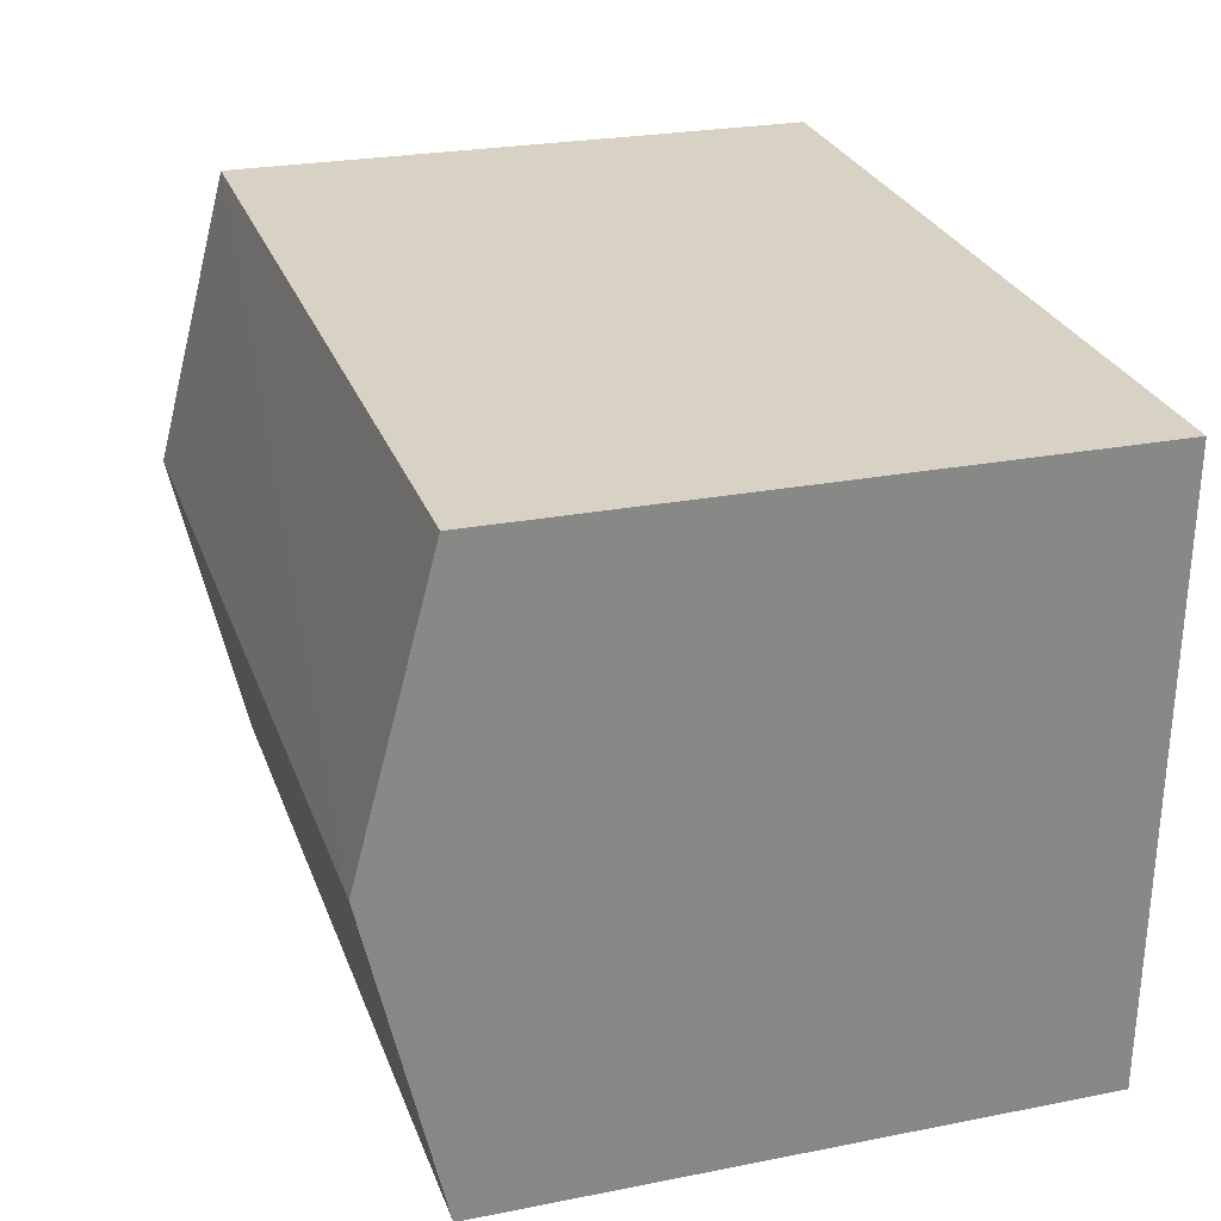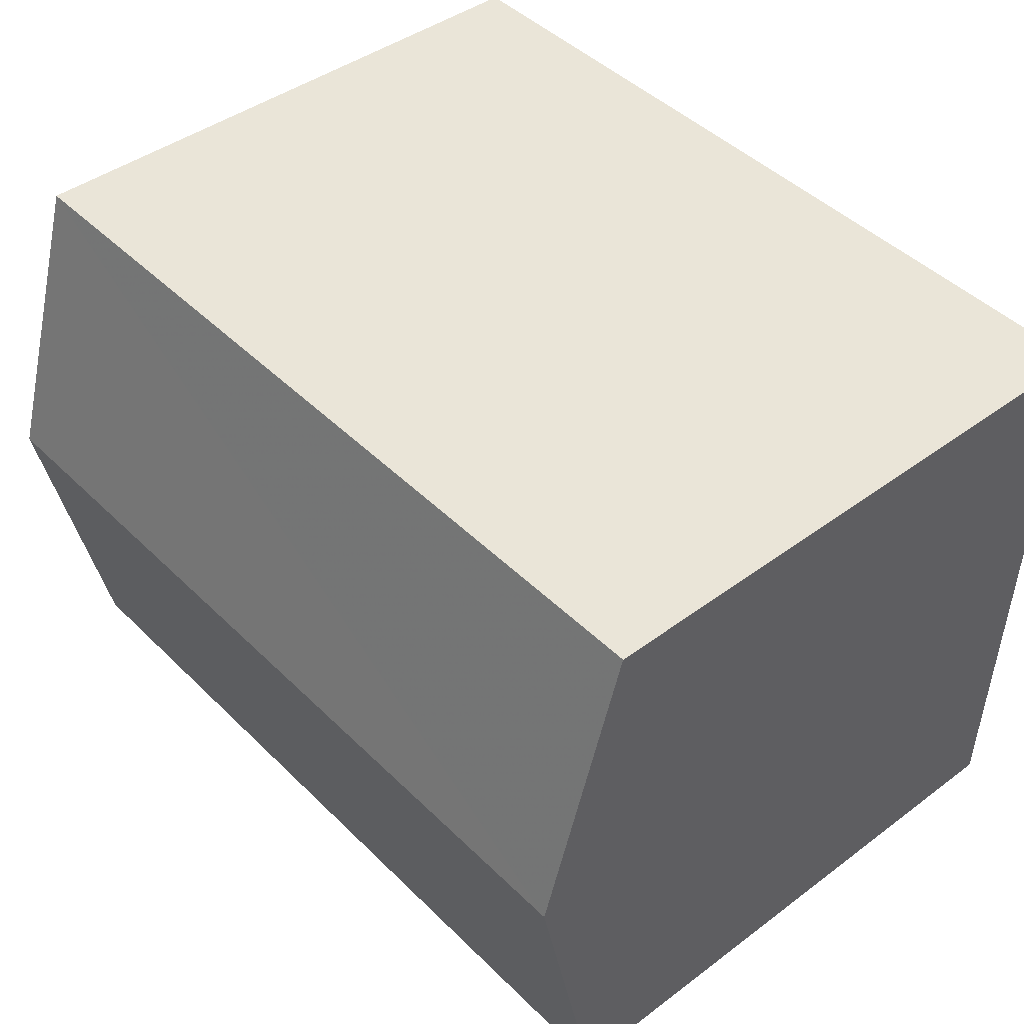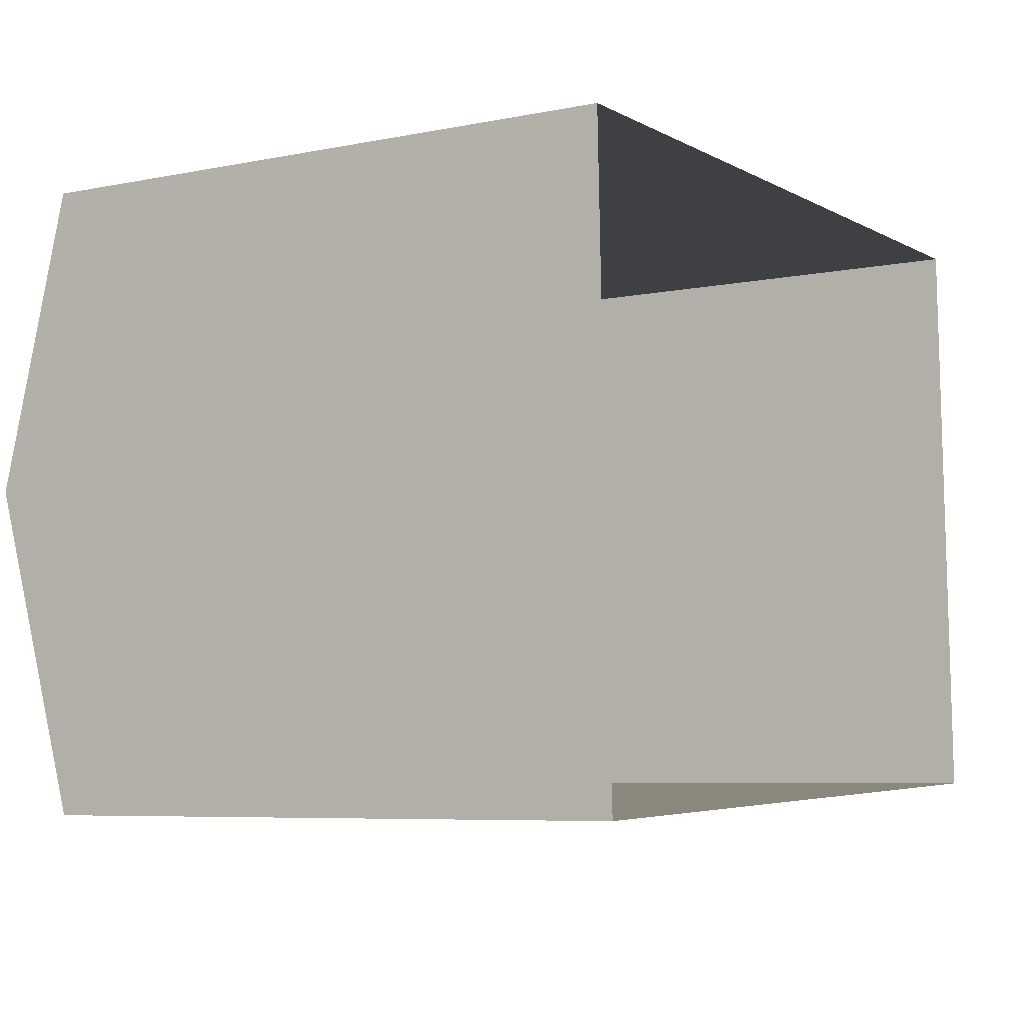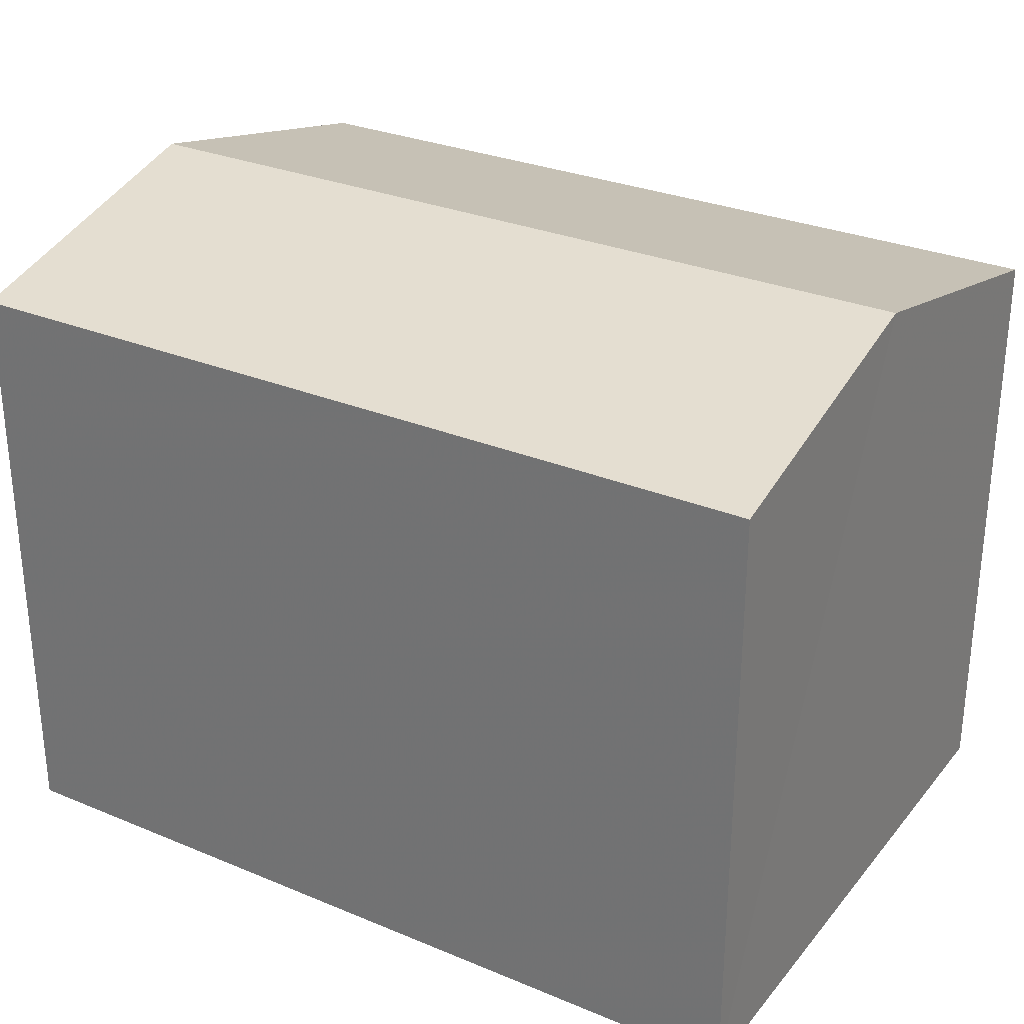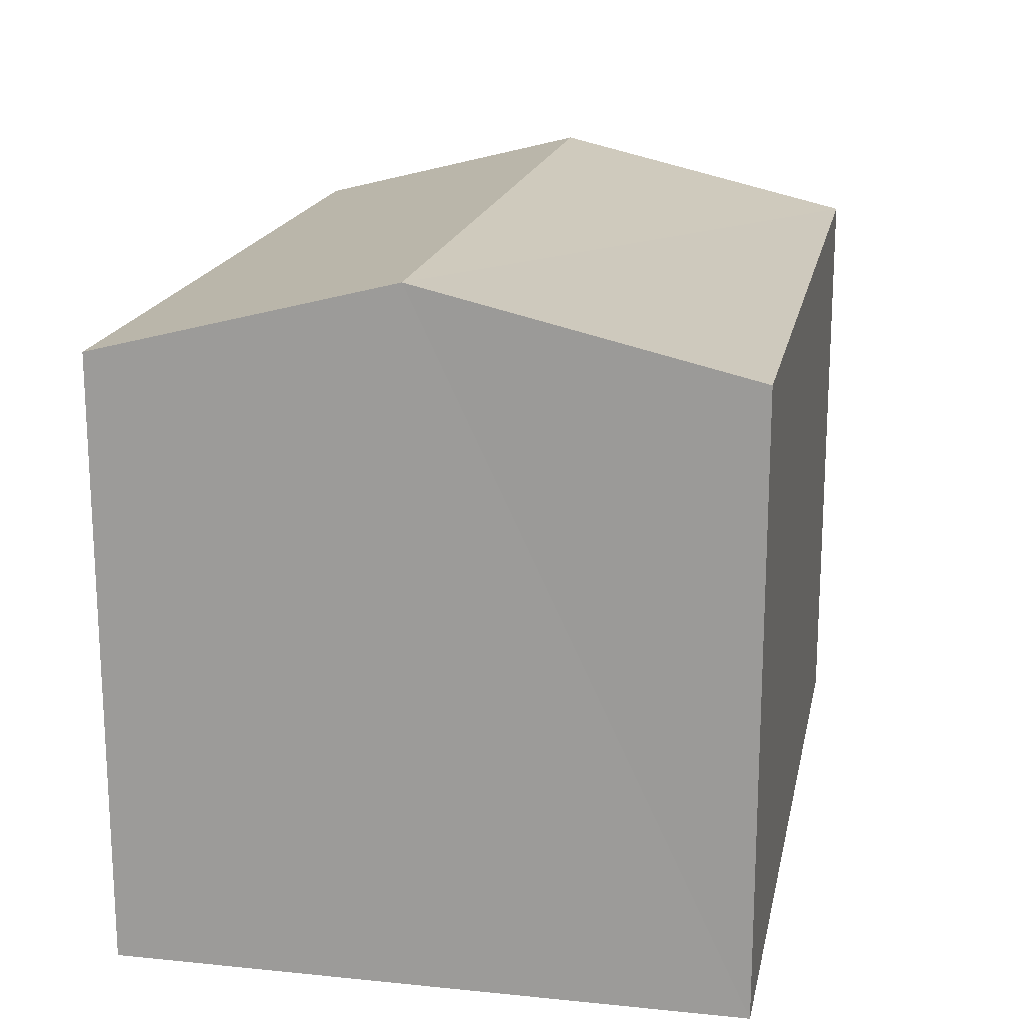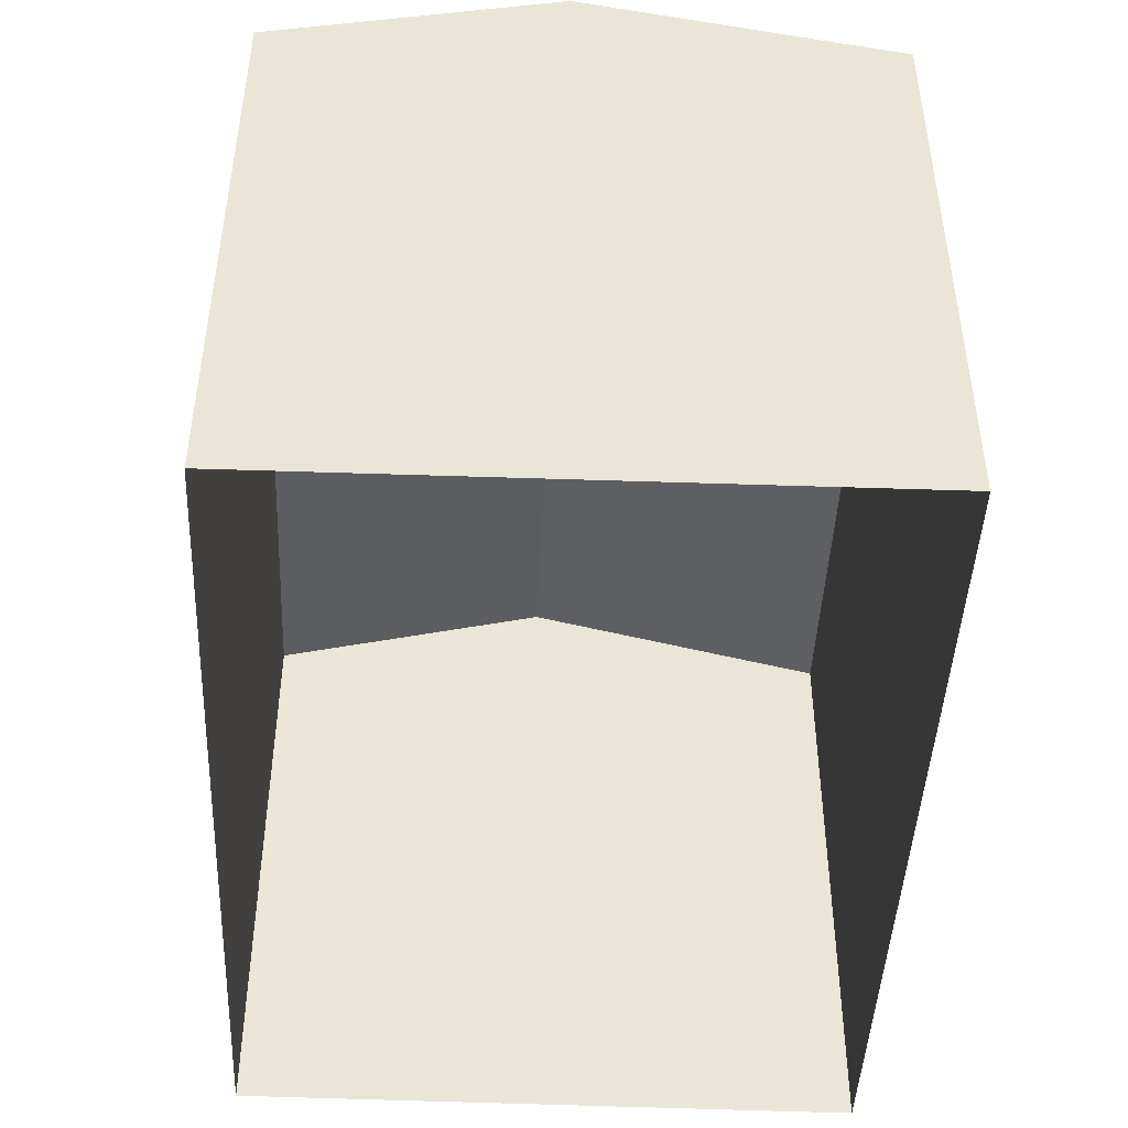
<metadata>
{"format":"obj","ext":"obj","renderer":"f3d","projection":"perspective","resolution":1024,"background":"white","views":[{"elev":25.0,"azim":72.3,"up":"+Y"},{"elev":42.7,"azim":48.3,"up":"+Y"},{"elev":-6.7,"azim":120.4,"up":"+Y"},{"elev":29.4,"azim":-150.6,"up":"+Z"},{"elev":17.8,"azim":-80.8,"up":"+Z"},{"elev":-45.5,"azim":-94.7,"up":"+Z"}]}
</metadata>
<code>
v -3.725e+05 -1.037e+05 31.79
v -3.725e+05 -1.037e+05 31.79
v -3.725e+05 -1.037e+05 31.79
v -3.725e+05 -1.037e+05 31.79
v -3.725e+05 -1.037e+05 39.6
v -3.725e+05 -1.037e+05 38.74
v -3.725e+05 -1.037e+05 39.6
v -3.725e+05 -1.037e+05 38.74
v -3.725e+05 -1.037e+05 38.74
v -3.725e+05 -1.037e+05 38.74
f 1 2 3
f 1 4 2
f 5 6 7
f 5 8 6
f 7 9 5
f 7 10 9
f 6 2 7
f 2 4 7
f 4 10 7
f 9 1 5
f 1 3 5
f 3 8 5
f 6 3 2
f 6 8 3
f 9 4 1
f 9 10 4

</code>
